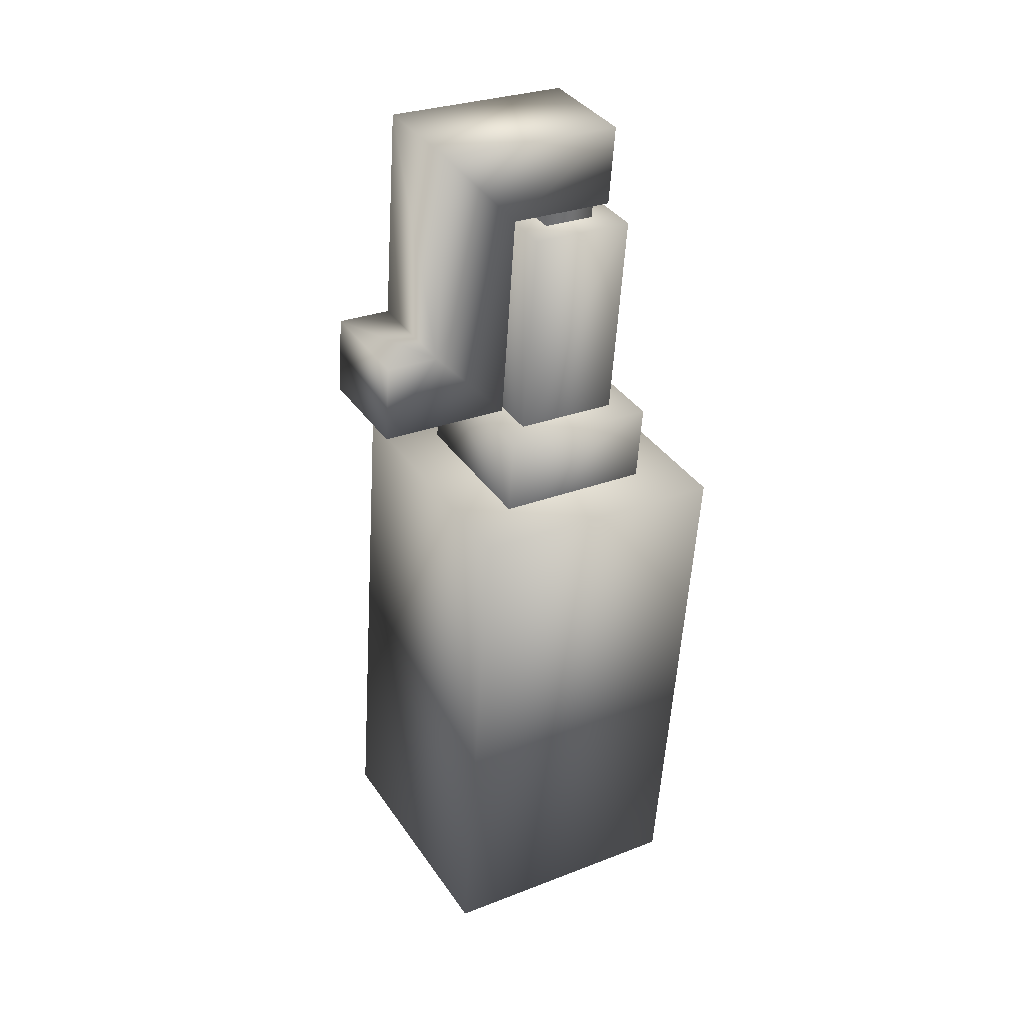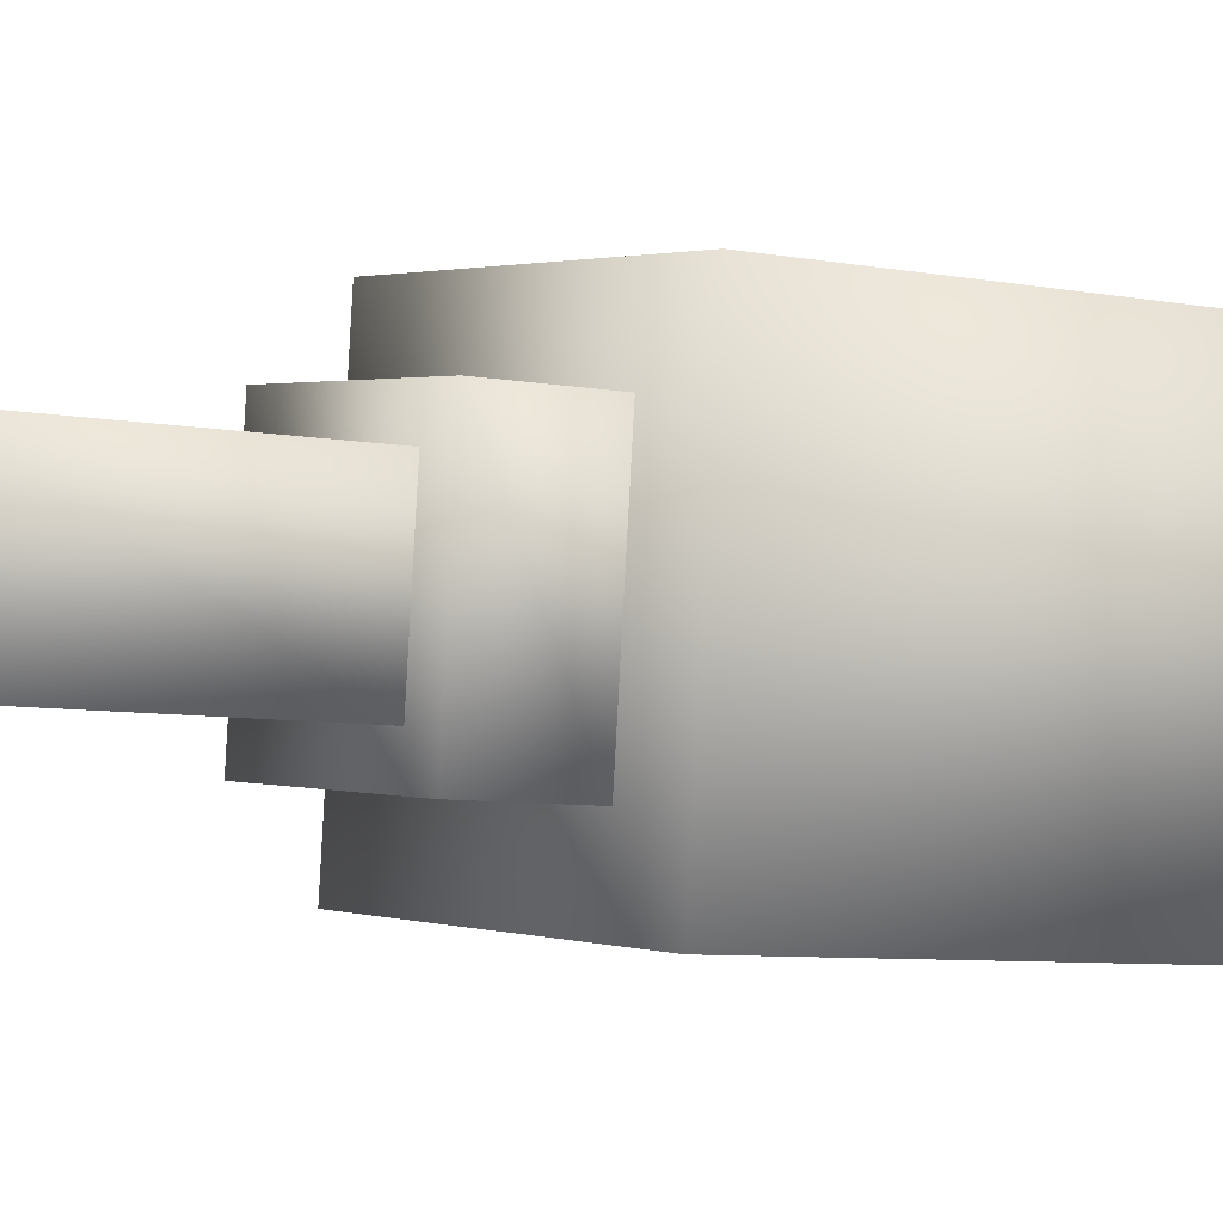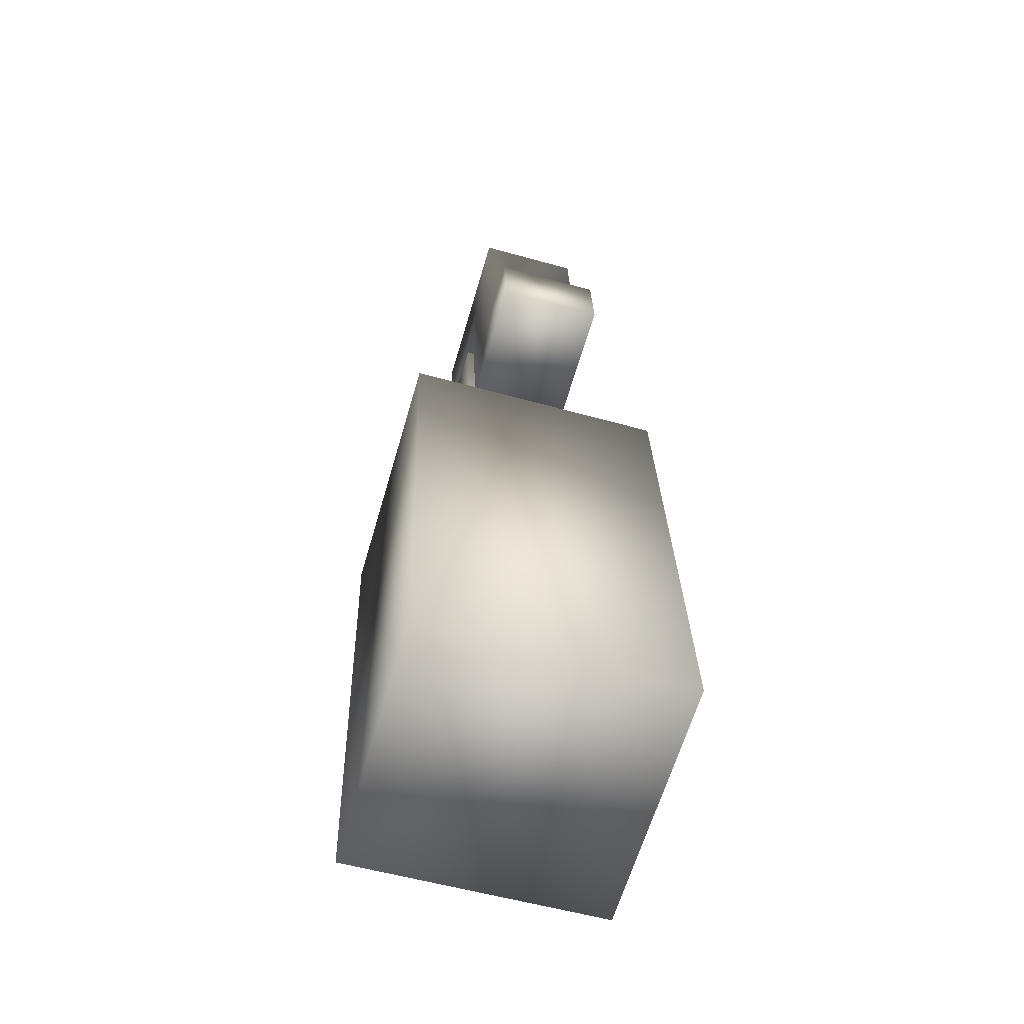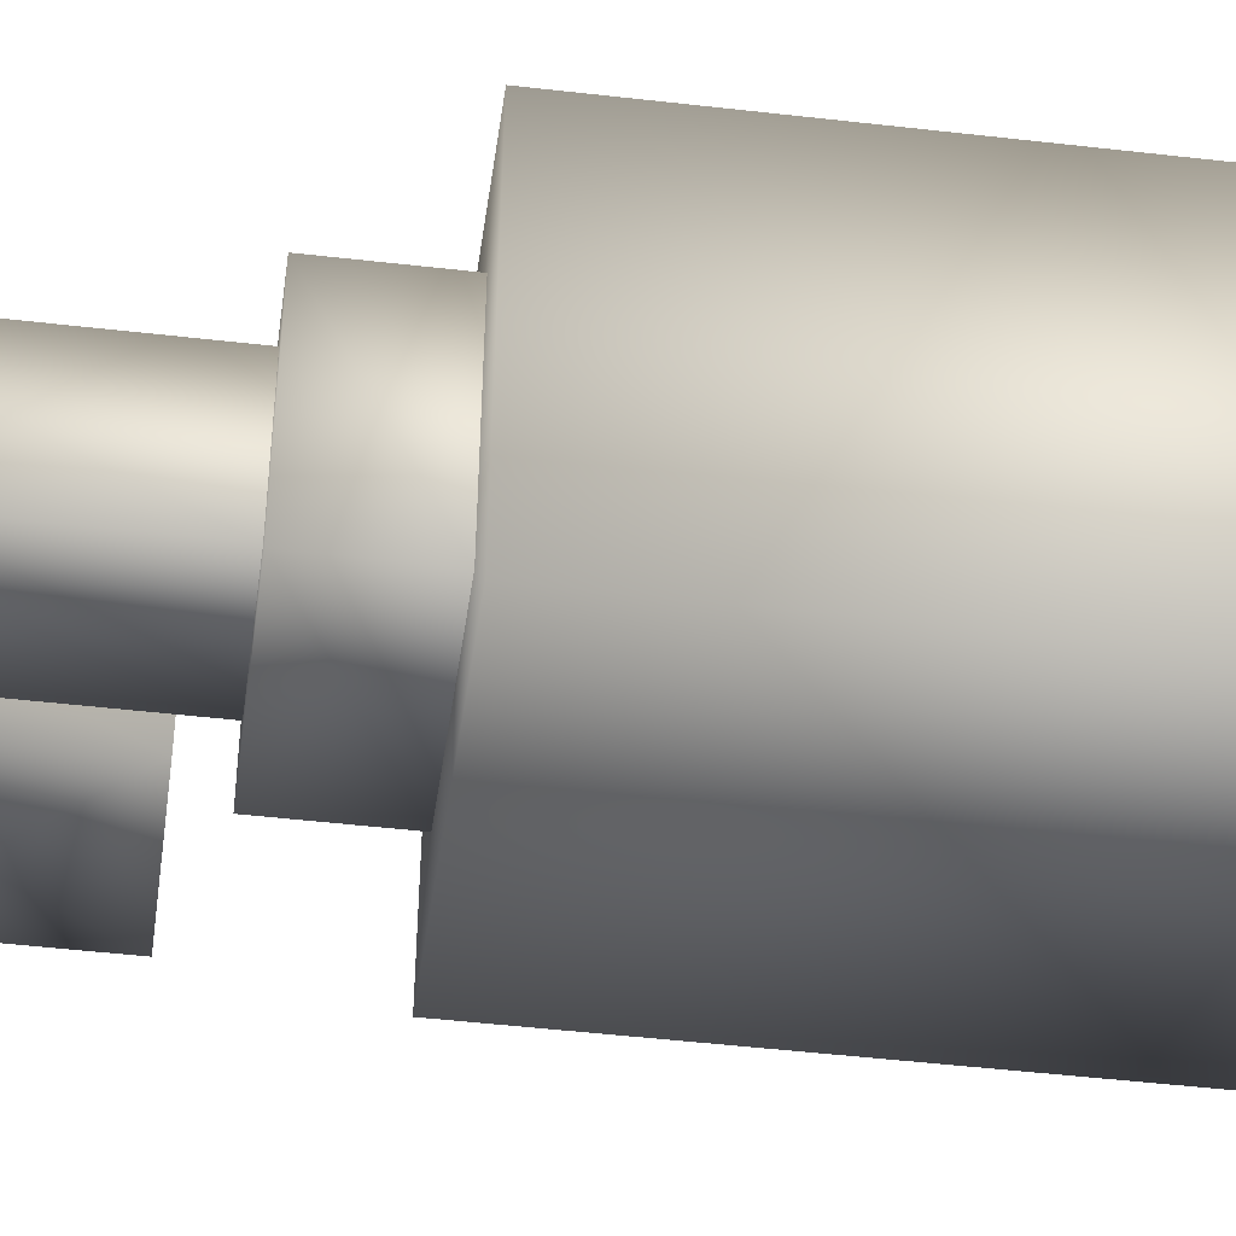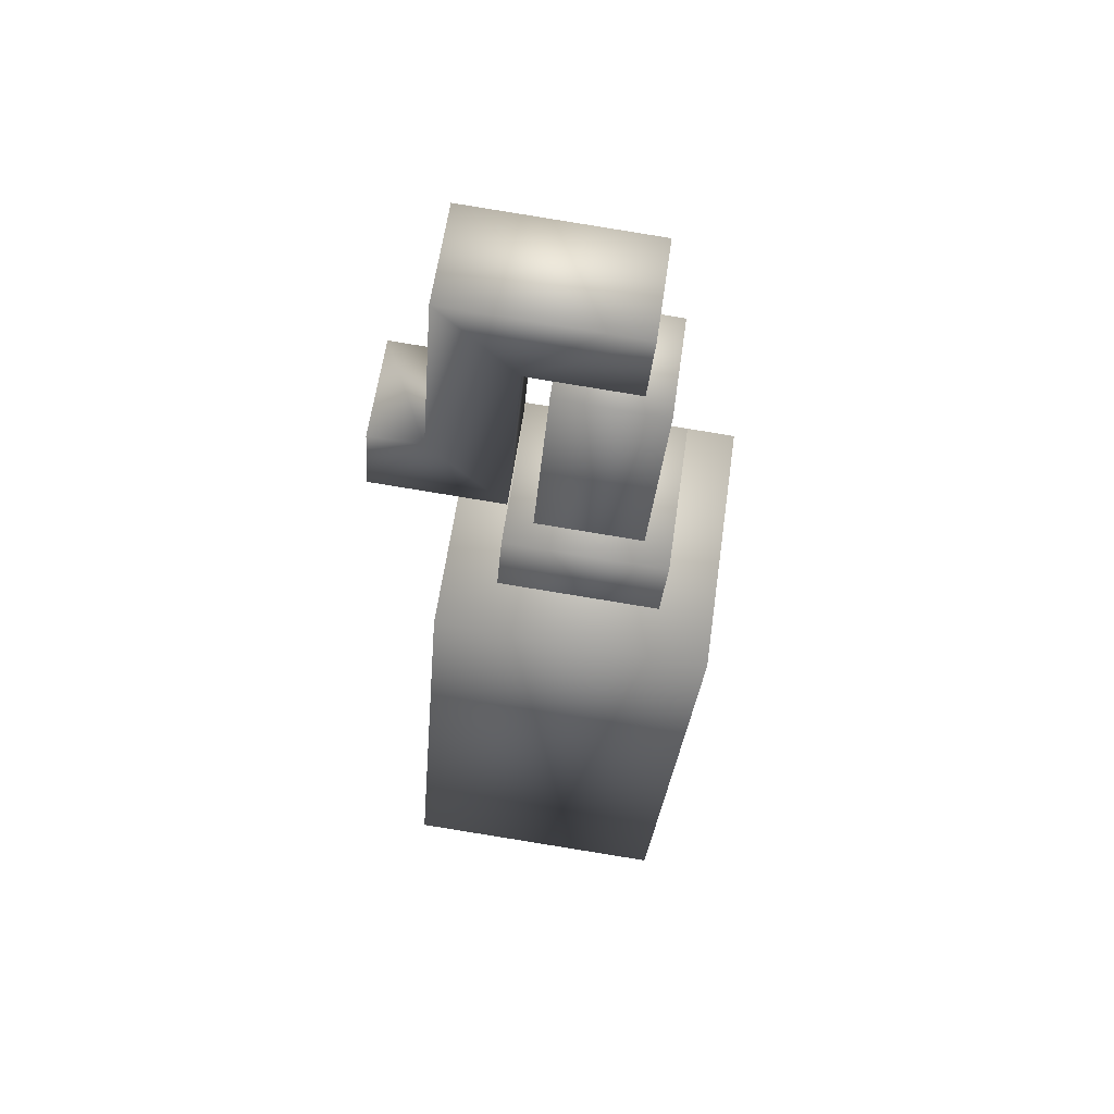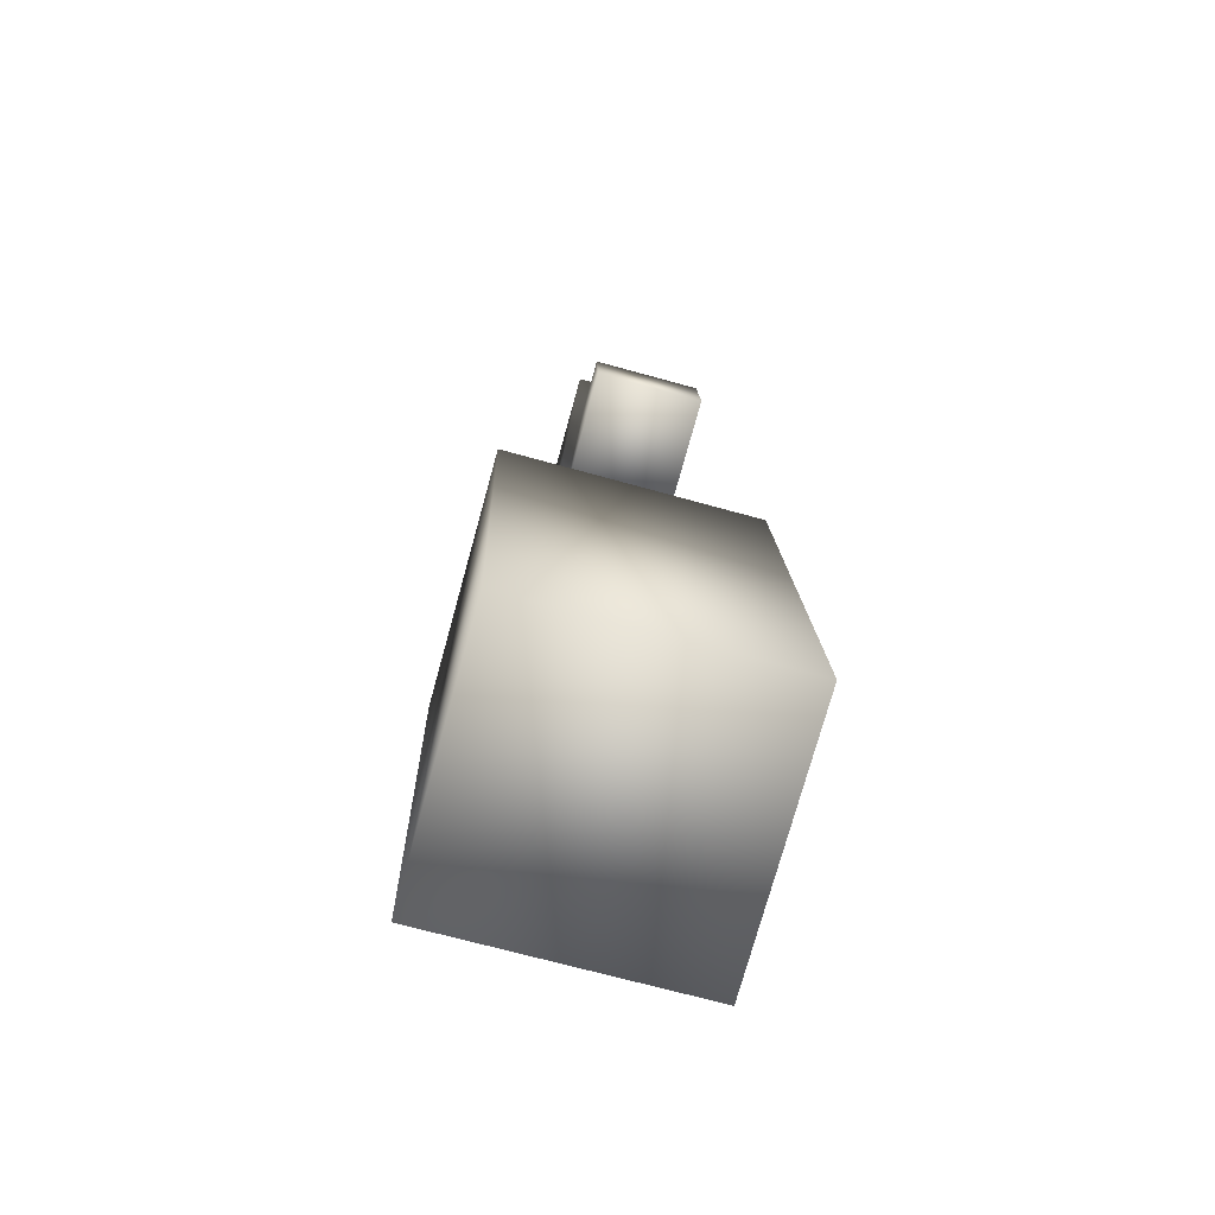
<metadata>
{"format":"obj","ext":"obj","renderer":"f3d","projection":"perspective","resolution":1024,"background":"white","views":[{"elev":37.1,"azim":144.6,"up":"+Y"},{"elev":-5.6,"azim":-120.4,"up":"+Z"},{"elev":-58.2,"azim":68.3,"up":"+Y"},{"elev":-47.1,"azim":-93.2,"up":"+Z"},{"elev":60.8,"azim":-177.4,"up":"+Y"},{"elev":-71.1,"azim":69.0,"up":"+Y"}]}
</metadata>
<code>
g gadget_molotov_mesh
v -0.1133 0.1749 0.08232
v -0.08575 -0.19 0.08229
v -0.0683 -0.1886 -0.09982
v -0.09585 0.1762 -0.09978
v -0.07762 0.2326 0.04941
v -0.07348 0.1779 0.0494
v -0.06302 0.1787 -0.05986
v -0.06715 0.2334 -0.05986
v -0.06873 0.3801 0.03296
v -0.05771 0.2341 0.03295
v -0.05074 0.2347 -0.0399
v -0.06175 0.3806 -0.03988
v -0.05021 0.3998 0.0165
v -0.04883 0.3816 0.0165
v -0.04534 0.3819 -0.01992
v -0.04672 0.4001 -0.01992
v -0.05608 0.4544 0.03472
v -0.05195 0.3997 0.03471
v -0.04497 0.4002 -0.03813
v -0.0491 0.455 -0.03812
v 0.02069 0.4052 0.04171
v 0.03171 0.2592 0.0417
v 0.03868 0.2598 -0.03115
v 0.02766 0.4057 -0.03113
v -0.009021 0.3846 -0.01642
v -0.01251 0.3843 0.02
v -0.01389 0.4026 0.02
v -0.0104 0.4028 -0.01642
v 0.0219 0.2402 -0.0329
v 0.01492 0.2396 0.03995
v 0.003905 0.3856 0.03996
v 0.01088 0.3861 -0.03288
v 0.04594 0.1869 -0.04936
v 0.03547 0.1861 0.0599
v 0.03134 0.2409 0.05991
v 0.04181 0.2417 -0.04936
v 0.1133 -0.1749 -0.08232
v 0.09585 -0.1762 0.09978
v 0.0683 0.1886 0.09982
v 0.08575 0.19 -0.08229
v 0.08903 0.3186 -0.02589
v 0.08205 0.3181 0.04695
v 0.07103 0.464 0.04697
v 0.07801 0.4646 -0.02588
v 0.1295 0.2666 -0.0224
v 0.1225 0.2661 0.05045
v 0.1184 0.3208 0.05045
v 0.1253 0.3214 -0.02239
v 0.09585 -0.1762 0.09978
v -0.08575 -0.19 0.08229
v -0.1133 0.1749 0.08232
v 0.0683 0.1886 0.09982
v 0.03547 0.1861 0.0599
v -0.07348 0.1779 0.0494
v -0.07762 0.2326 0.04941
v 0.03134 0.2409 0.05991
v 0.01492 0.2396 0.03995
v -0.05771 0.2341 0.03295
v -0.06873 0.3801 0.03296
v 0.003905 0.3856 0.03996
v 0.02069 0.4052 0.04171
v -0.05195 0.3997 0.03471
v -0.05608 0.4544 0.03472
v 0.07103 0.464 0.04697
v 0.08205 0.3181 0.04695
v 0.03171 0.2592 0.0417
v 0.1225 0.2661 0.05045
v 0.1184 0.3208 0.05045
v -0.01251 0.3843 0.02
v -0.04883 0.3816 0.0165
v -0.05021 0.3998 0.0165
v -0.01389 0.4026 0.02
v -0.04672 0.4001 -0.01992
v -0.04534 0.3819 -0.01992
v -0.009021 0.3846 -0.01642
v -0.0104 0.4028 -0.01642
v -0.06175 0.3806 -0.03988
v -0.05074 0.2347 -0.0399
v 0.0219 0.2402 -0.0329
v 0.01088 0.3861 -0.03288
v -0.0491 0.455 -0.03812
v -0.04497 0.4002 -0.03813
v 0.02766 0.4057 -0.03113
v 0.07801 0.4646 -0.02588
v 0.08903 0.3186 -0.02589
v 0.03868 0.2598 -0.03115
v 0.1295 0.2666 -0.0224
v 0.1253 0.3214 -0.02239
v -0.06715 0.2334 -0.05986
v -0.06302 0.1787 -0.05986
v 0.04594 0.1869 -0.04936
v 0.04181 0.2417 -0.04936
v -0.09585 0.1762 -0.09978
v -0.0683 -0.1886 -0.09982
v 0.1133 -0.1749 -0.08232
v 0.08575 0.19 -0.08229
v -0.0683 -0.1886 -0.09982
v -0.08575 -0.19 0.08229
v 0.09585 -0.1762 0.09978
v 0.1133 -0.1749 -0.08232
v 0.03868 0.2598 -0.03115
v 0.03171 0.2592 0.0417
v 0.1225 0.2661 0.05045
v 0.1295 0.2666 -0.0224
v 0.02766 0.4057 -0.03113
v -0.04497 0.4002 -0.03813
v -0.05195 0.3997 0.03471
v 0.02069 0.4052 0.04171
v 0.0683 0.1886 0.09982
v -0.1133 0.1749 0.08232
v -0.09585 0.1762 -0.09978
v 0.08575 0.19 -0.08229
v 0.04181 0.2417 -0.04936
v 0.03134 0.2409 0.05991
v -0.07762 0.2326 0.04941
v -0.06715 0.2334 -0.05986
v 0.1184 0.3208 0.05045
v 0.08205 0.3181 0.04695
v 0.08903 0.3186 -0.02589
v 0.1253 0.3214 -0.02239
v 0.003905 0.3856 0.03996
v -0.06873 0.3801 0.03296
v -0.06175 0.3806 -0.03988
v 0.01088 0.3861 -0.03288
v 0.07103 0.464 0.04697
v -0.05608 0.4544 0.03472
v -0.0491 0.455 -0.03812
v 0.07801 0.4646 -0.02588
v -0.0643 -0.144 0.02035
v -0.07531 0.001919 0.02037
v 0.01548 0.008774 0.02912
v 0.0265 -0.1372 0.0291
v 0.03173 -0.1368 -0.02553
v 0.02072 0.009175 -0.02552
v -0.07008 0.00232 -0.03426
v -0.05906 -0.1436 -0.03428
v 0.06812 0.09186 0.03477
v 0.05128 0.001979 0.0325
v 0.01548 0.008774 0.02912
v 0.03233 0.09865 0.03139
v 0.07336 0.09226 -0.01986
v 0.03756 0.09906 -0.02324
v 0.02072 0.009174 -0.02552
v 0.05651 0.002379 -0.02214
v -0.07008 0.00232 -0.03426
v 0.02072 0.009175 -0.02552
v 0.01548 0.008774 0.02912
v -0.07531 0.001919 0.02037
v -0.05906 -0.1436 -0.03428
v -0.07008 0.00232 -0.03426
v -0.07531 0.001919 0.02037
v -0.0643 -0.144 0.02035
v 0.03173 -0.1368 -0.02553
v -0.05906 -0.1436 -0.03428
v -0.0643 -0.144 0.02035
v 0.0265 -0.1372 0.0291
v 0.03173 -0.1368 -0.02553
v 0.0265 -0.1372 0.0291
v 0.01548 0.008774 0.02912
v 0.02072 0.009175 -0.02552
v 0.07336 0.09226 -0.01986
v 0.06812 0.09186 0.03477
v 0.03233 0.09865 0.03139
v 0.03756 0.09906 -0.02324
v 0.06812 0.09186 0.03477
v 0.07336 0.09226 -0.01986
v 0.05651 0.002379 -0.02214
v 0.05128 0.001979 0.0325
v 0.01548 0.008774 0.02912
v 0.05128 0.001979 0.0325
v 0.05651 0.002379 -0.02214
v 0.02072 0.009174 -0.02552
v -0.05505 0.0218 -0.01421
v -0.05679 0.02167 0.003905
v -0.05541 0.003424 0.003903
v -0.05368 0.003557 -0.01421
v -0.000932 0.007536 0.009152
v -0.002309 0.02578 0.009154
v -0.000574 0.02591 -0.008958
v 0.000803 0.007669 -0.008959
v -0.000932 0.007536 0.009152
v -0.05541 0.003424 0.003903
v -0.05679 0.02167 0.003905
v -0.002309 0.02578 0.009154
v -0.05368 0.003557 -0.01421
v 0.000803 0.007669 -0.008959
v -0.000574 0.02591 -0.008958
v -0.05505 0.0218 -0.01421
v -0.05679 0.02167 0.003905
v -0.05505 0.0218 -0.01421
v -0.000574 0.02591 -0.008958
v -0.002309 0.02578 0.009154
v 0.03233 0.09865 0.03139
v 0.01548 0.008774 0.02912
v 0.02072 0.009174 -0.02552
v 0.03756 0.09906 -0.02324
f -194 -195 -196
f -193 -194 -196
f -190 -191 -192
f -189 -190 -192
f -186 -187 -188
f -185 -186 -188
f -182 -183 -184
f -181 -182 -184
f -178 -179 -180
f -177 -178 -180
f -174 -175 -176
f -173 -174 -176
f -170 -171 -172
f -169 -170 -172
f -166 -167 -168
f -165 -166 -168
f -162 -163 -164
f -161 -162 -164
f -158 -159 -160
f -157 -158 -160
f -154 -155 -156
f -153 -154 -156
f -150 -151 -152
f -149 -150 -152
f -146 -147 -148
f -145 -146 -148
f -142 -143 -144
f -141 -142 -144
f -138 -139 -140
f -137 -138 -140
f -134 -135 -136
f -133 -134 -136
f -133 -136 -132
f -136 -131 -132
f -132 -131 -130
f -129 -132 -130
f -126 -127 -128
f -125 -126 -128
f -122 -123 -124
f -121 -122 -124
f -118 -119 -120
f -117 -118 -120
f -114 -115 -116
f -113 -114 -116
f -113 -112 -114
f -112 -111 -114
f -110 -111 -112
f -109 -110 -112
f -106 -107 -108
f -105 -106 -108
f -102 -103 -104
f -101 -102 -104
f -98 -99 -100
f -97 -98 -100
f -94 -95 -96
f -93 -94 -96
f -90 -91 -92
f -89 -90 -92
f -86 -87 -88
f -85 -86 -88
f -82 -83 -84
f -81 -82 -84
f -78 -79 -80
f -77 -78 -80
f -74 -75 -76
f -73 -74 -76
f -70 -71 -72
f -69 -70 -72
f -66 -67 -68
f -65 -66 -68
f -62 -63 -64
f -61 -62 -64
f -58 -59 -60
f -57 -58 -60
f -54 -55 -56
f -53 -54 -56
f -50 -51 -52
f -49 -50 -52
f -46 -47 -48
f -45 -46 -48
f -42 -43 -44
f -41 -42 -44
f -38 -39 -40
f -37 -38 -40
f -34 -35 -36
f -33 -34 -36
f -30 -31 -32
f -29 -30 -32
f -26 -27 -28
f -25 -26 -28
f -22 -23 -24
f -21 -22 -24
f -18 -19 -20
f -17 -18 -20
f -14 -15 -16
f -13 -14 -16
f -10 -11 -12
f -9 -10 -12
f -6 -7 -8
f -5 -6 -8
f -2 -3 -4
f -1 -2 -4

</code>
